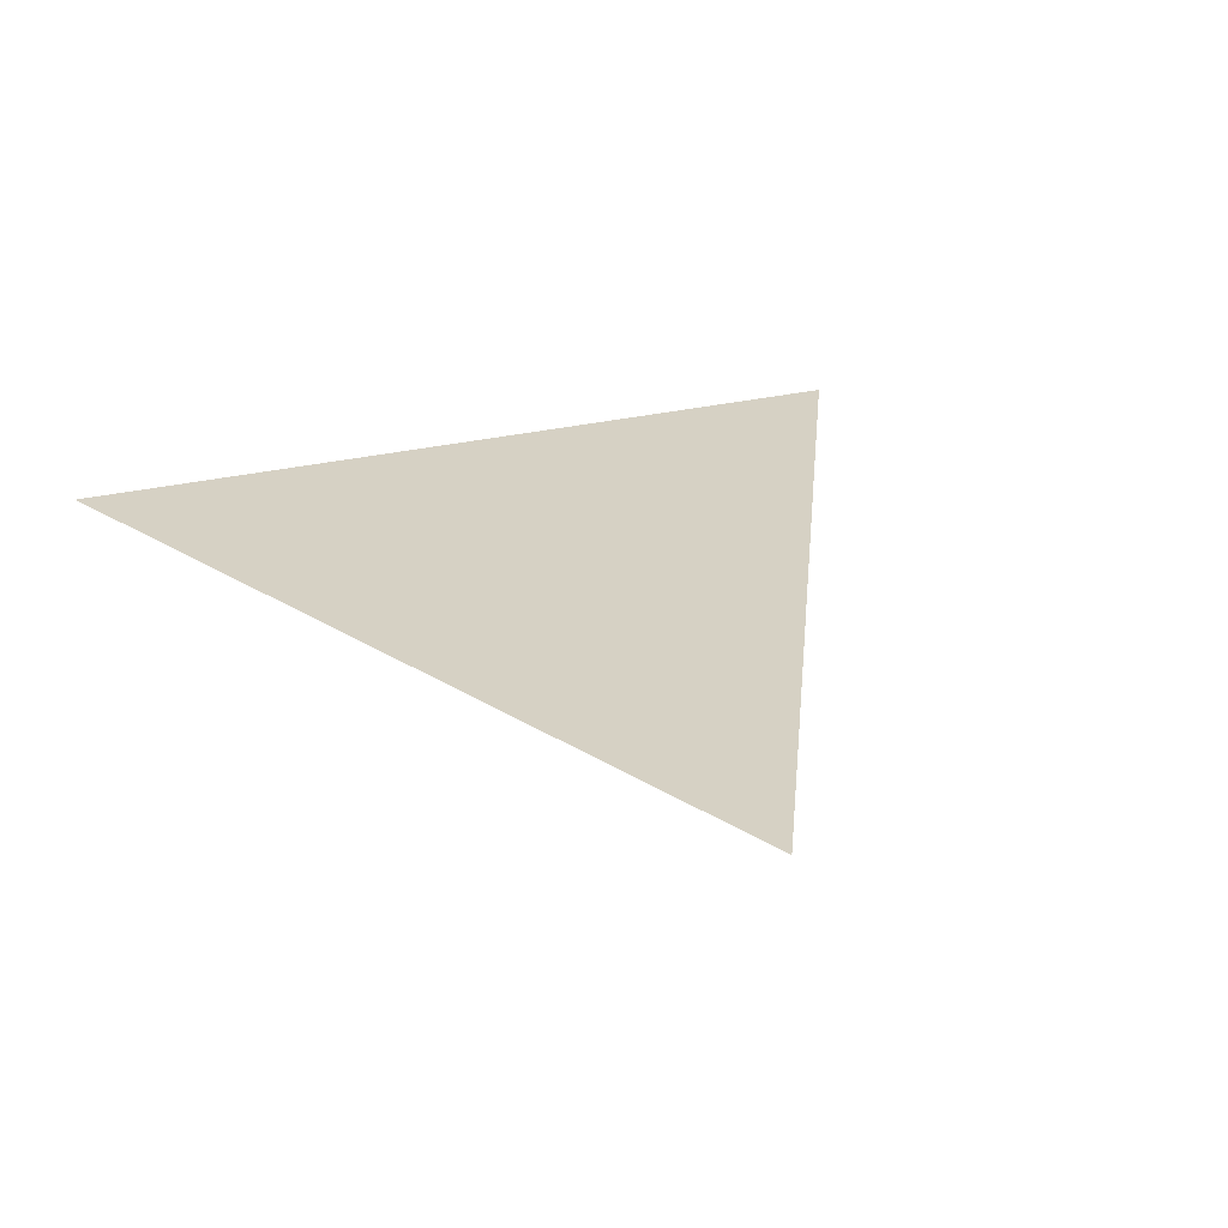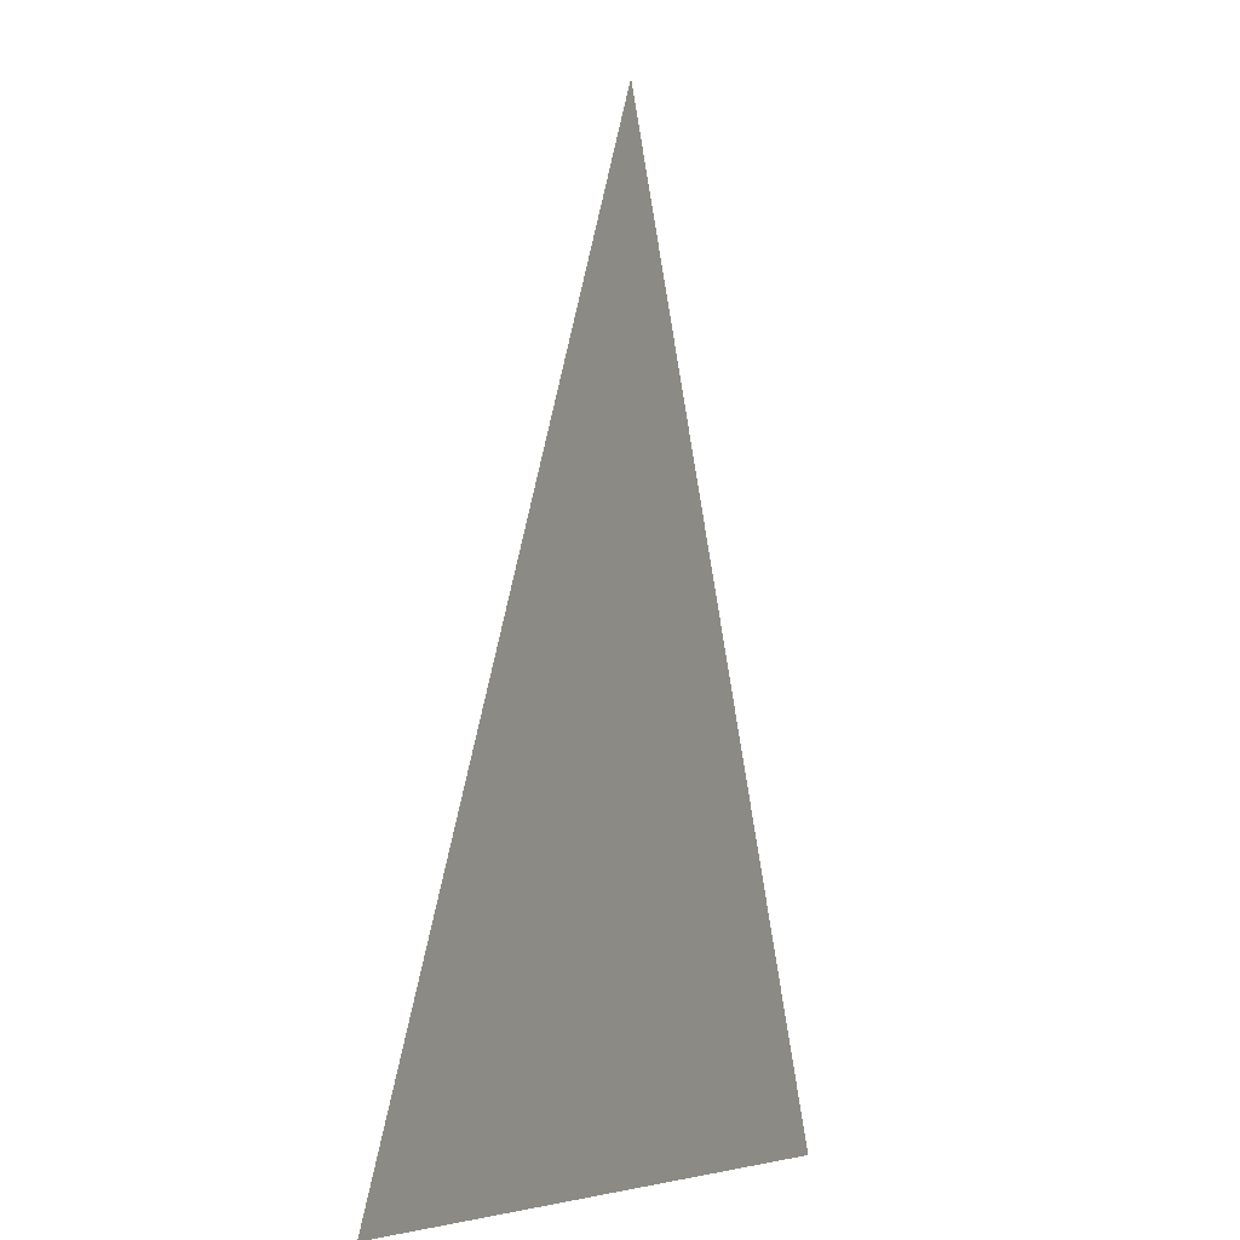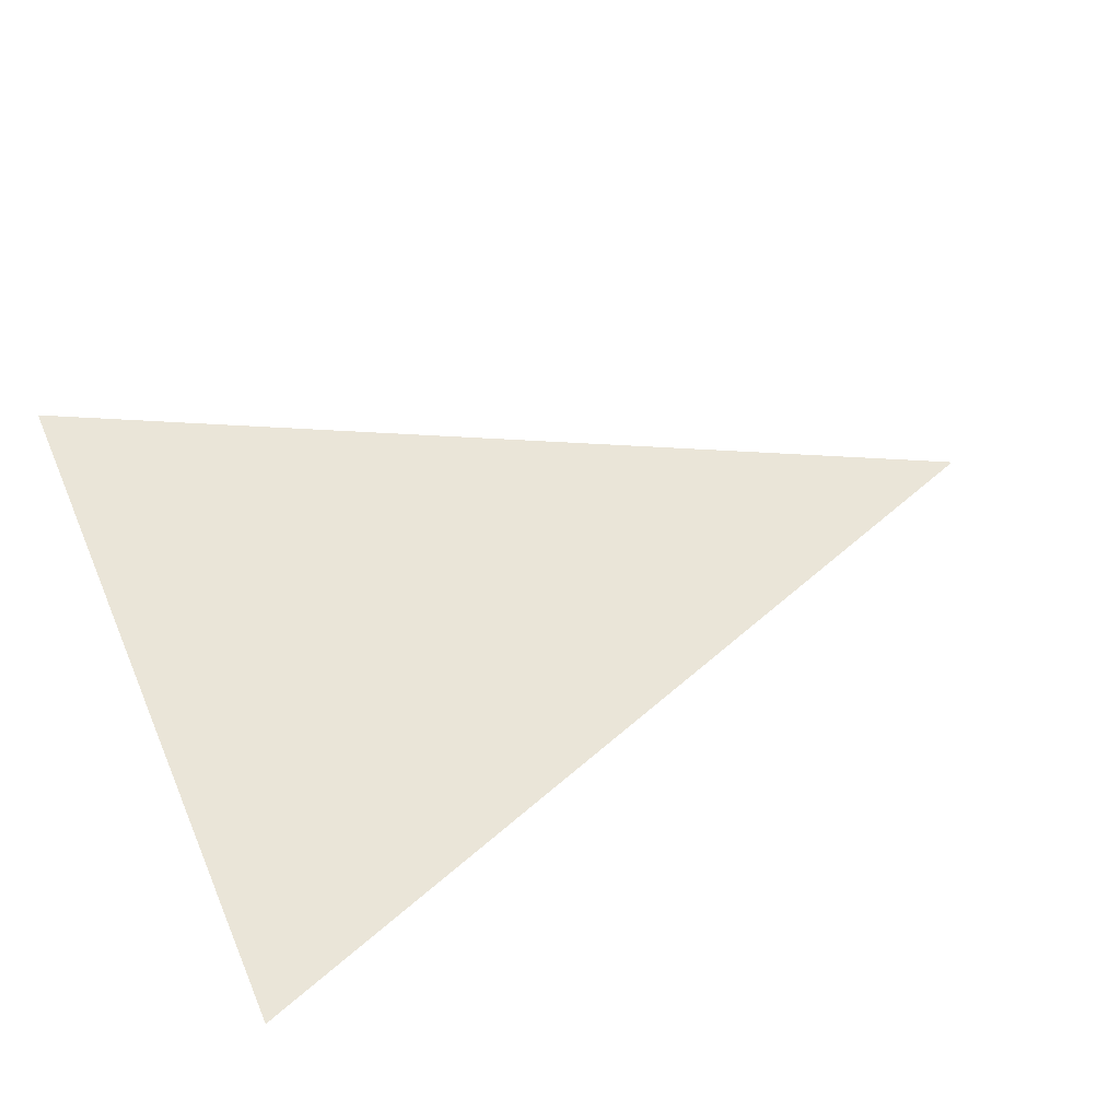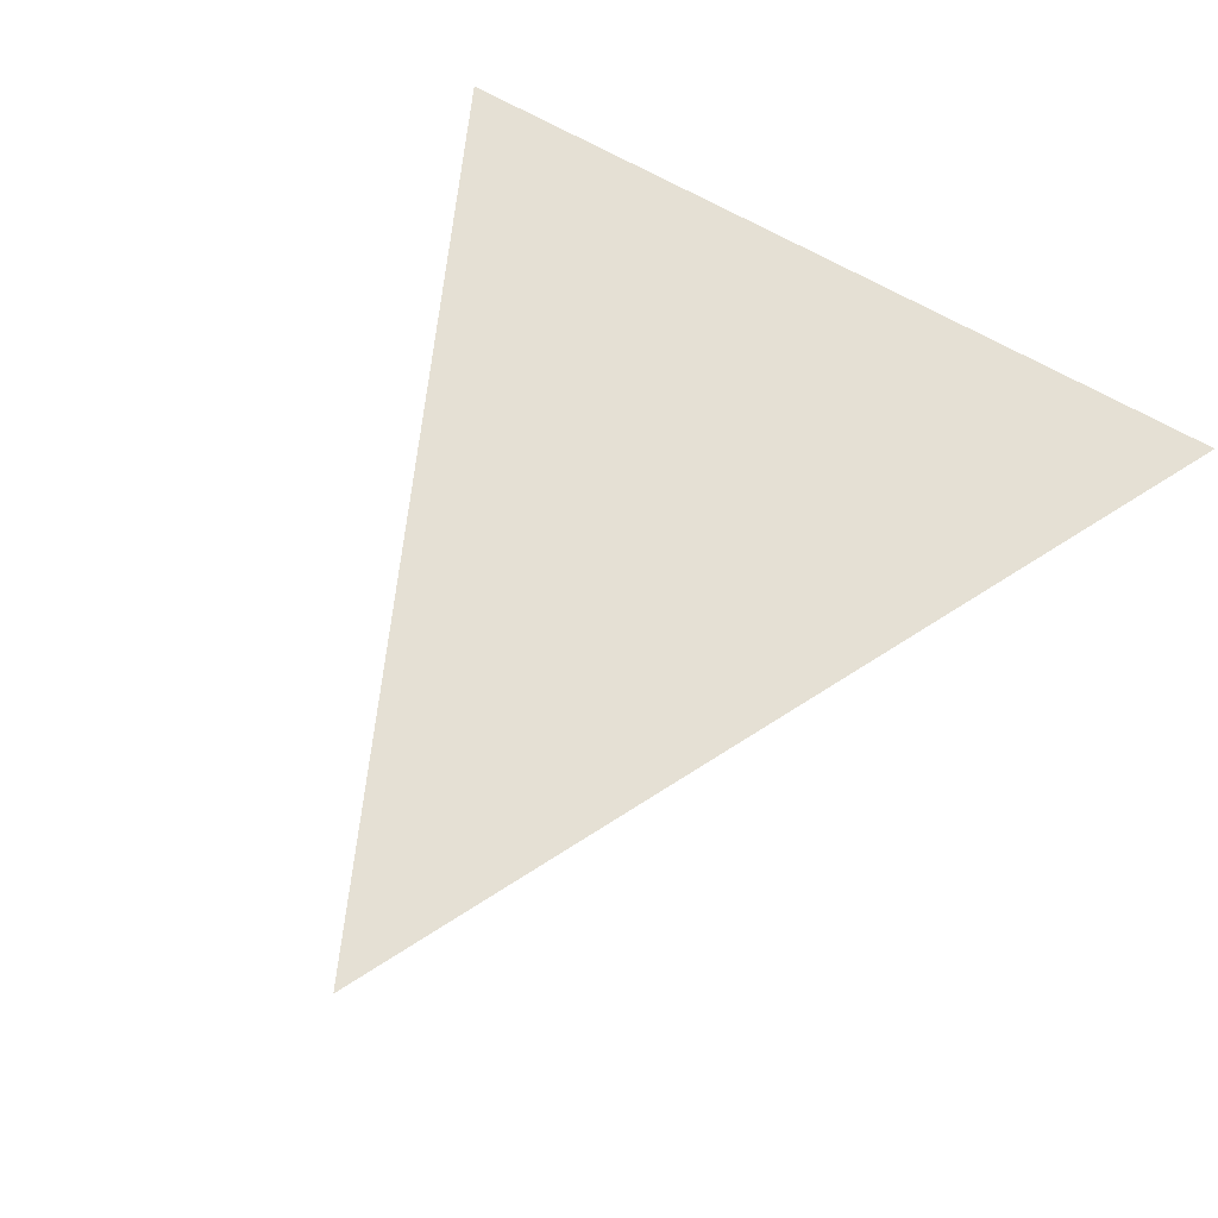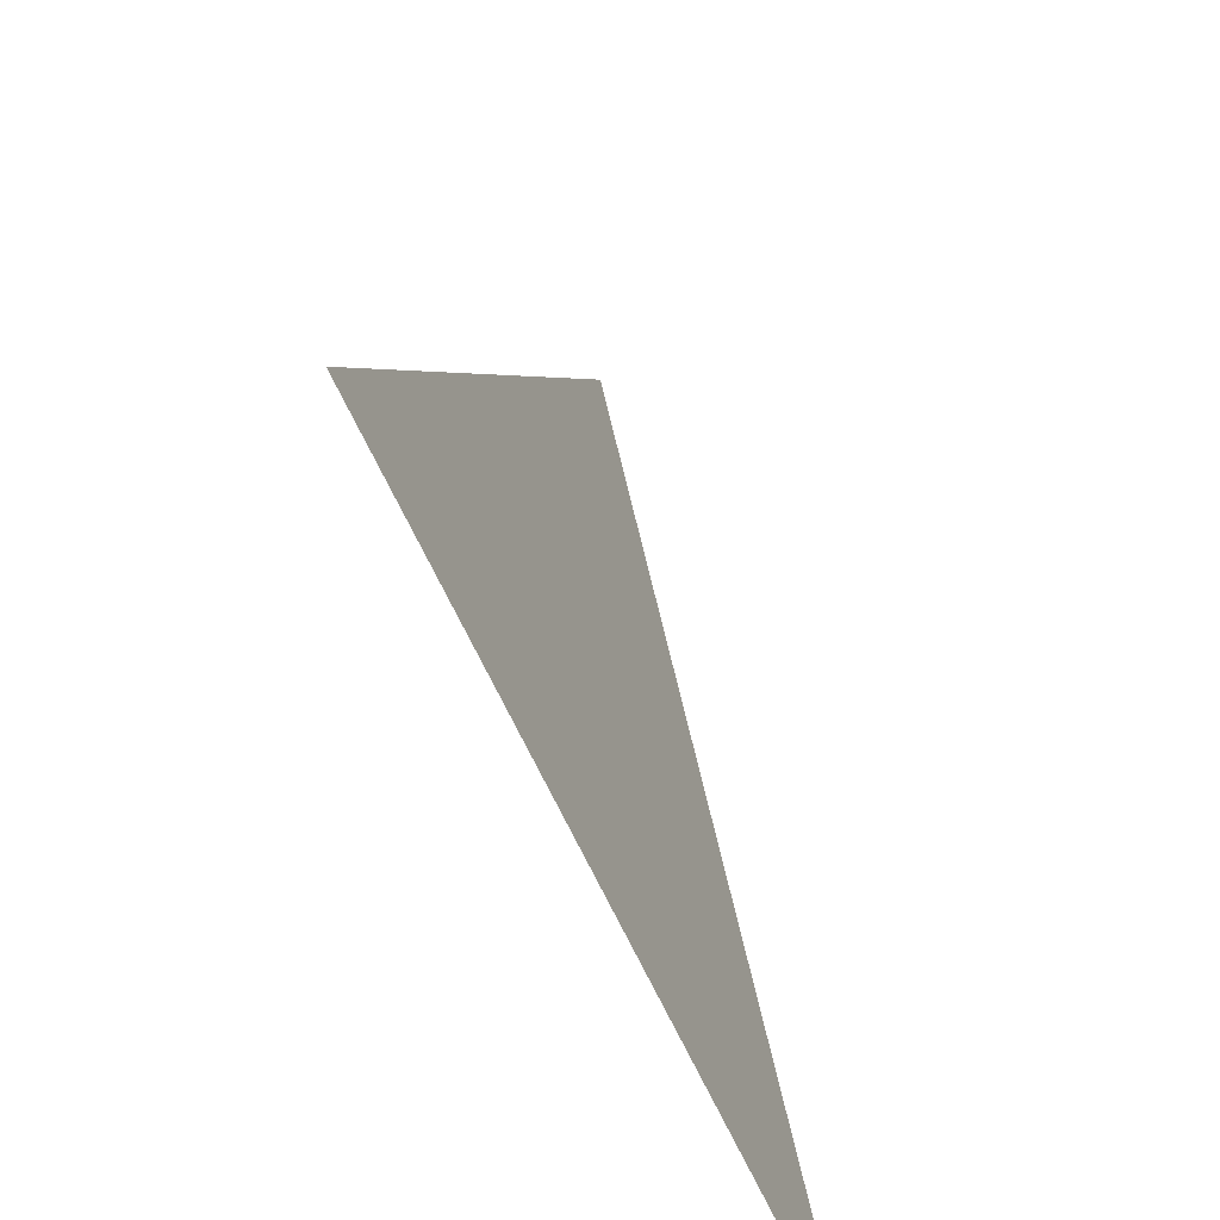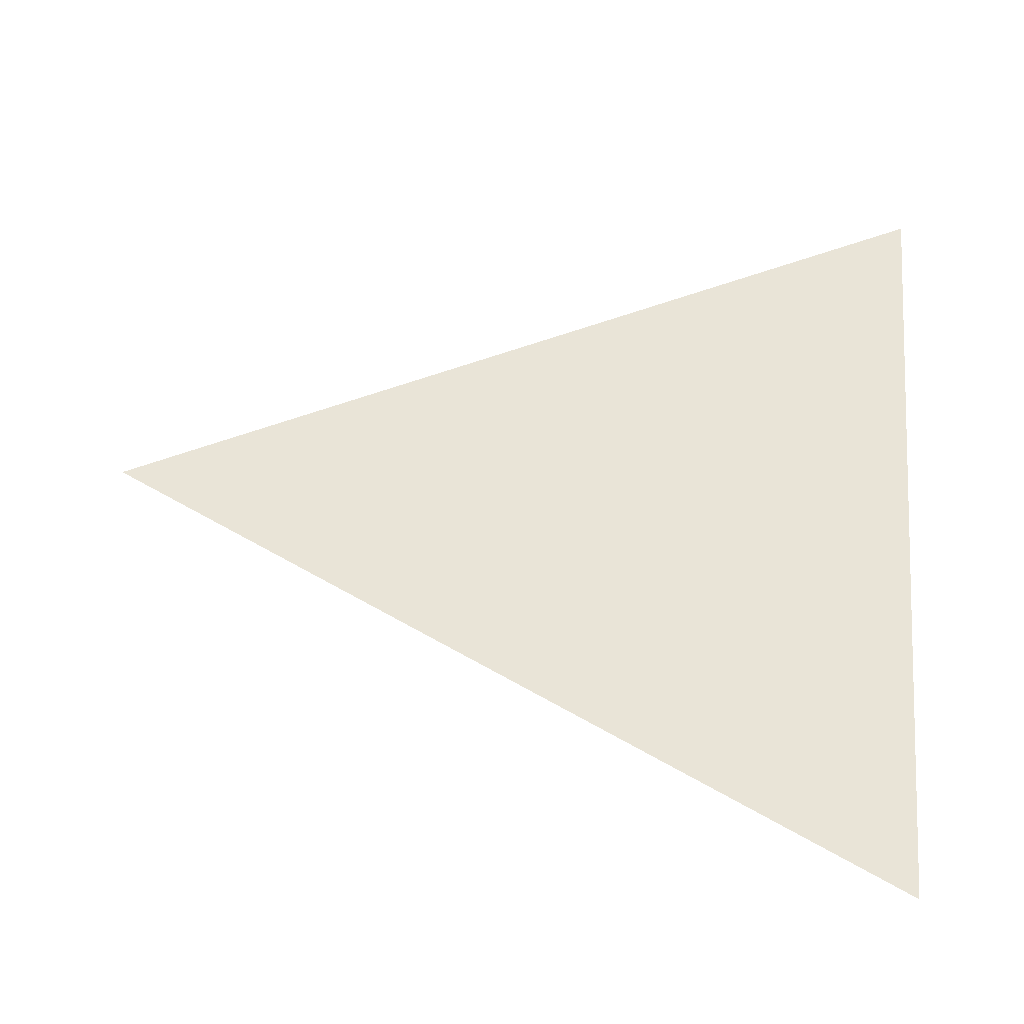
<metadata>
{"format":"obj","ext":"obj","renderer":"f3d","projection":"perspective","resolution":1024,"background":"white","views":[{"elev":26.7,"azim":-21.2,"up":"+Y"},{"elev":-6.0,"azim":113.7,"up":"+Z"},{"elev":45.3,"azim":-112.2,"up":"+Y"},{"elev":65.8,"azim":30.3,"up":"+Y"},{"elev":-63.7,"azim":-65.8,"up":"+Z"},{"elev":61.2,"azim":93.8,"up":"+Y"}]}
</metadata>
<code>
v 5062 460.8 -2330
v 4998 460.8 -2202
v 4941 460.8 -2330
f 1 2 3

</code>
